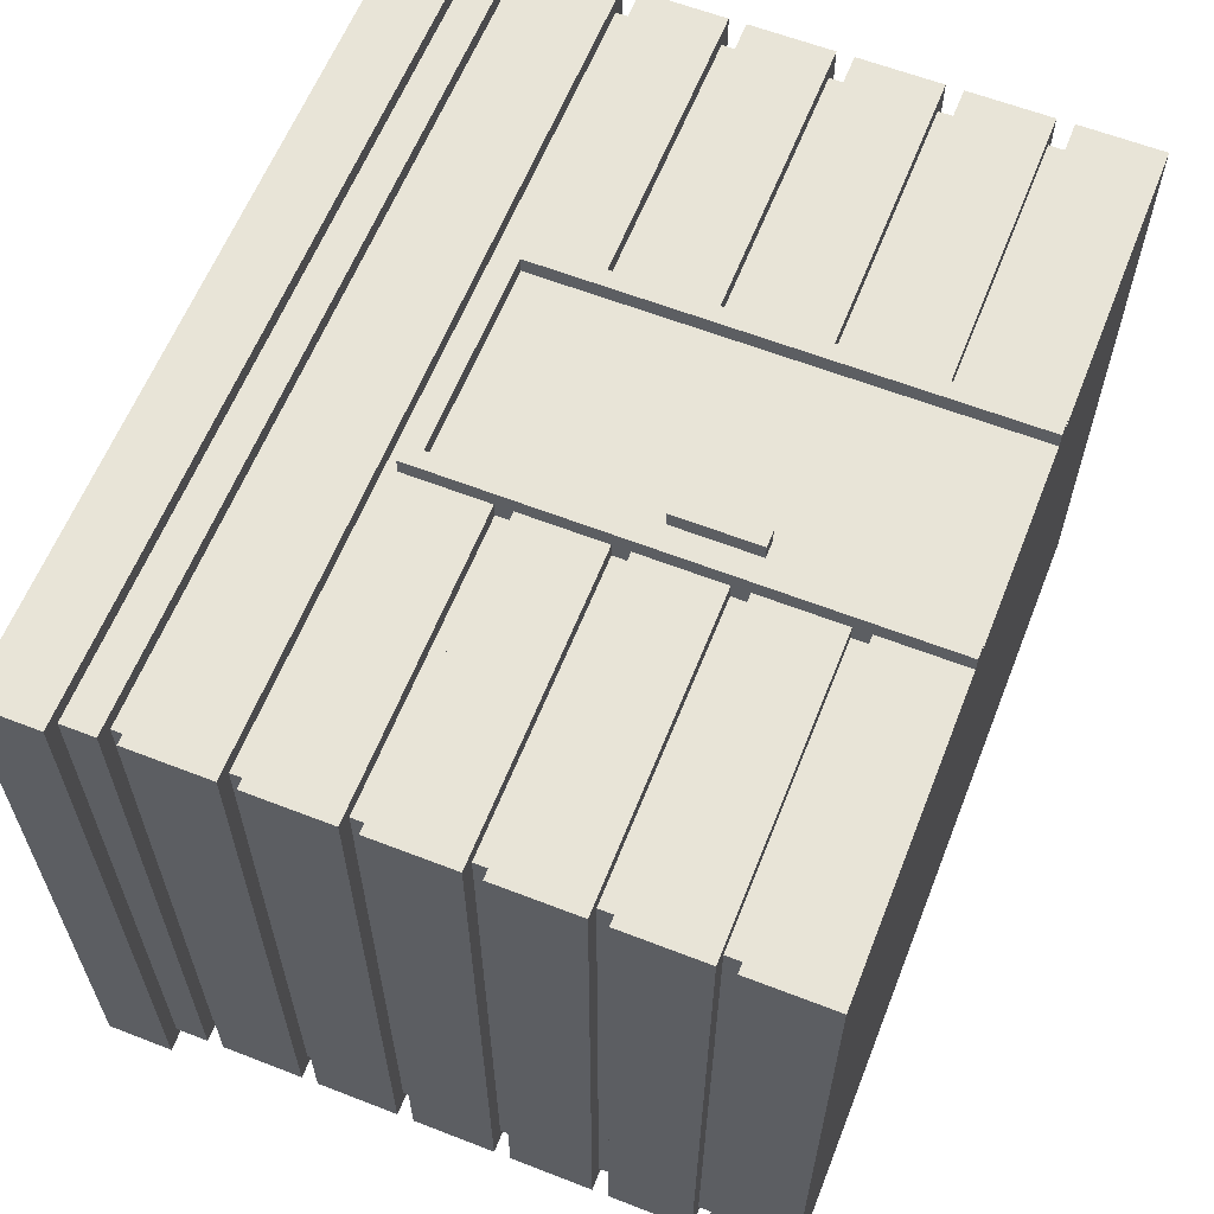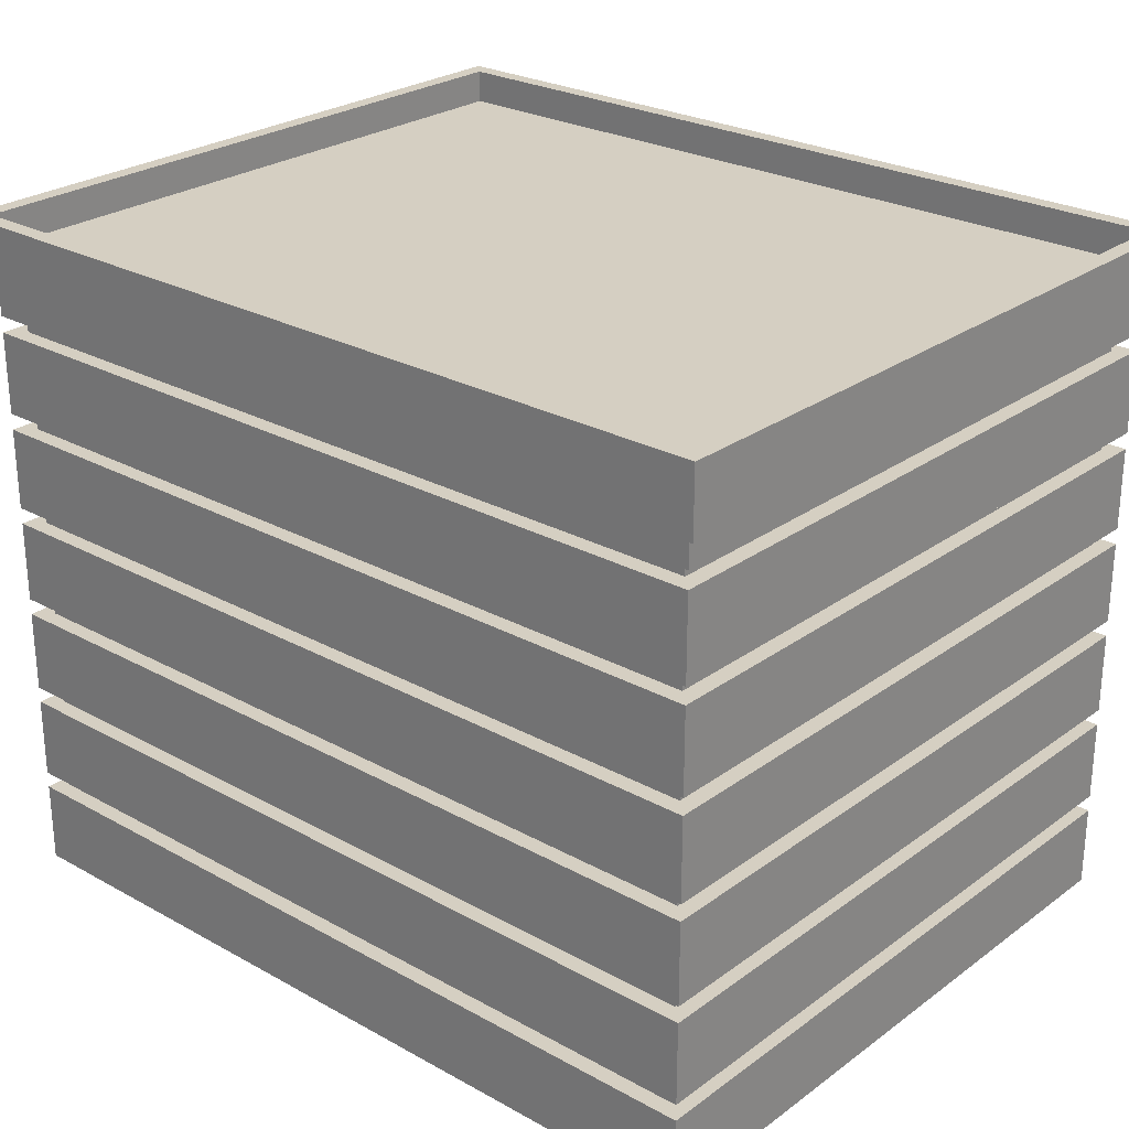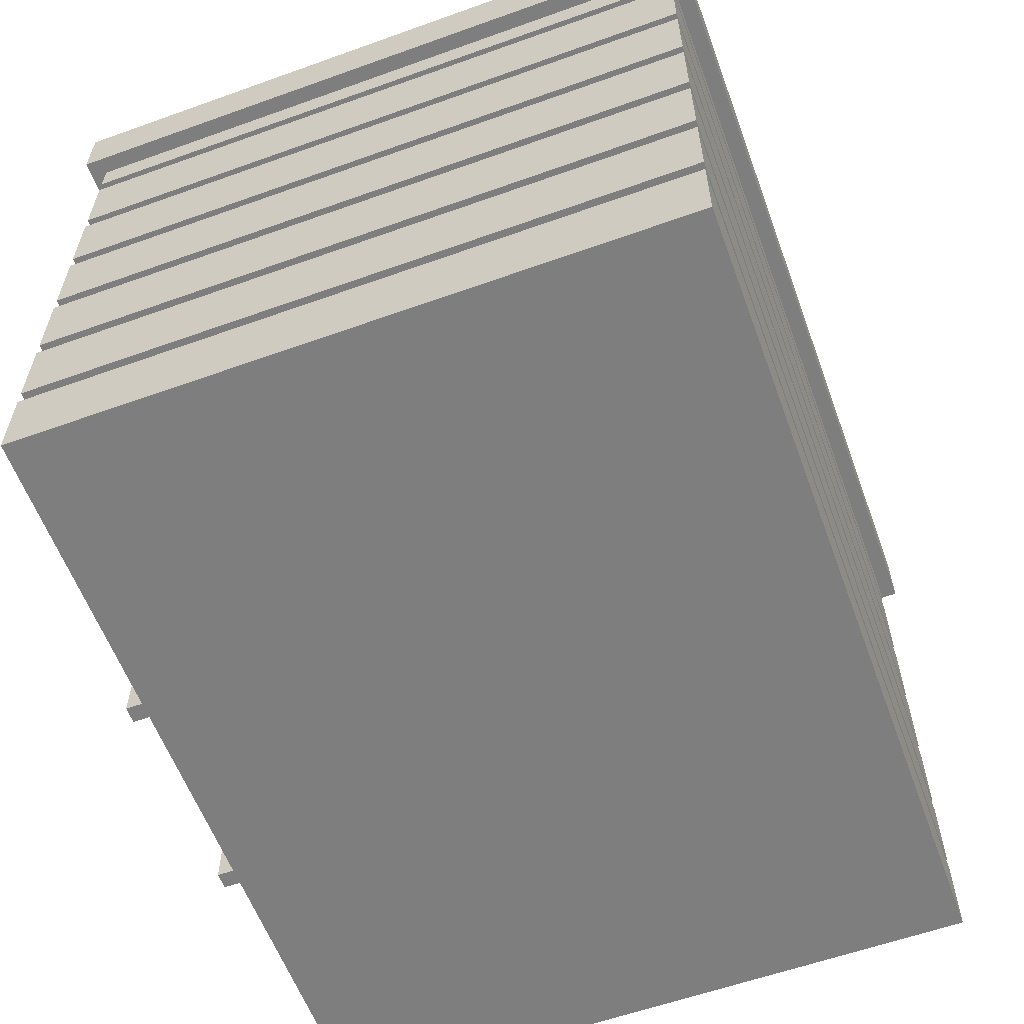
<metadata>
{"format":"obj","ext":"obj","renderer":"f3d","projection":"perspective","resolution":1024,"background":"white","views":[{"elev":61.3,"azim":-68.4,"up":"+Z"},{"elev":25.9,"azim":-138.8,"up":"+Y"},{"elev":-59.4,"azim":110.2,"up":"+Y"}]}
</metadata>
<code>
o
v -2.6 3.8 2.1
v -2.6 3.8 -2.1
v -2.6 4.2 2.1
v -2.6 4.2 -2.1
v -2.5 0 2
v -2.5 0 -2
v -2.5 0.5 2
v -2.5 0.5 -2
v -2.5 0.6 2
v -2.5 0.6 -2
v -2.5 1.1 2
v -2.5 1.1 -2
v -2.5 1.2 2
v -2.5 1.2 -2
v -2.5 1.7 2
v -2.5 1.7 -2
v -2.5 1.8 2
v -2.5 1.8 -2
v -2.5 2.3 2
v -2.5 2.3 -2
v -2.5 2.4 2
v -2.5 2.4 -2
v -2.5 2.9 2
v -2.5 2.9 -2
v -2.5 3 2
v -2.5 3 -2
v -2.5 3.5 2
v -2.5 3.5 -2
v -2.5 3.6 2
v -2.5 3.6 -2
v -2.5 3.8 2
v -2.5 3.8 -2
v -2.4 0.5 1.9
v -2.4 0.5 -1.9
v -2.4 0.6 1.9
v -2.4 0.6 -1.9
v -2.4 1.1 1.9
v -2.4 1.1 -1.9
v -2.4 1.2 1.9
v -2.4 1.2 -1.9
v -2.4 1.7 1.9
v -2.4 1.7 -1.9
v -2.4 1.8 1.9
v -2.4 1.8 -1.9
v -2.4 2.3 1.9
v -2.4 2.3 -1.9
v -2.4 2.4 1.9
v -2.4 2.4 -1.9
v -2.4 2.9 1.9
v -2.4 2.9 -1.9
v -2.4 3 1.9
v -2.4 3 -1.9
v -2.4 3.5 1.9
v -2.4 3.5 -1.9
v -2.4 3.6 1.9
v -2.4 3.6 -1.9
v -0.7 0 2.1
v -0.7 0 2
v -0.7 0.5 2
v -0.7 0.5 1.9
v -0.7 0.6 2
v -0.7 0.6 1.9
v -0.7 1.1 2
v -0.7 1.1 1.9
v -0.7 1.2 2
v -0.7 1.2 1.9
v -0.7 1.7 2
v -0.7 1.7 1.9
v -0.7 1.8 2
v -0.7 1.8 1.9
v -0.7 2.3 2
v -0.7 2.3 1.9
v -0.7 2.4 2
v -0.7 2.4 1.9
v -0.7 2.9 2.1
v -0.7 2.9 2
v -0.5 1.1 2.1
v -0.5 1.1 2
v -0.5 1.6 2.1
v -0.5 1.6 2
v 0.6 0 2.1
v 0.6 0 2
v 0.6 2.8 2.1
v 0.6 2.8 2
v 2.5 4 2
v 2.5 4 -2
v 2.5 4.2 2
v 2.5 4.2 -2
v -2.5 4 2
v -2.5 4 -2
v -2.5 4.2 2
v -2.5 4.2 -2
v -0.6 0 2.1
v -0.6 0 2
v -0.6 2.8 2.1
v -0.6 2.8 2
v -0.4 1.1 2.1
v -0.4 1.1 2
v -0.4 1.6 2.1
v -0.4 1.6 2
v 0.7 0 2.1
v 0.7 0 2
v 0.7 0.5 2
v 0.7 0.5 1.9
v 0.7 0.6 2
v 0.7 0.6 1.9
v 0.7 1.1 2
v 0.7 1.1 1.9
v 0.7 1.2 2
v 0.7 1.2 1.9
v 0.7 1.7 2
v 0.7 1.7 1.9
v 0.7 1.8 2
v 0.7 1.8 1.9
v 0.7 2.3 2
v 0.7 2.3 1.9
v 0.7 2.4 2
v 0.7 2.4 1.9
v 0.7 2.9 2.1
v 0.7 2.9 2
v 2.4 0.5 1.9
v 2.4 0.5 -1.9
v 2.4 0.6 1.9
v 2.4 0.6 -1.9
v 2.4 1.1 1.9
v 2.4 1.1 -1.9
v 2.4 1.2 1.9
v 2.4 1.2 -1.9
v 2.4 1.7 1.9
v 2.4 1.7 -1.9
v 2.4 1.8 1.9
v 2.4 1.8 -1.9
v 2.4 2.3 1.9
v 2.4 2.3 -1.9
v 2.4 2.4 1.9
v 2.4 2.4 -1.9
v 2.4 2.9 1.9
v 2.4 2.9 -1.9
v 2.4 3 1.9
v 2.4 3 -1.9
v 2.4 3.5 1.9
v 2.4 3.5 -1.9
v 2.4 3.6 1.9
v 2.4 3.6 -1.9
v 2.5 0 2
v 2.5 0 -2
v 2.5 0.5 2
v 2.5 0.5 -2
v 2.5 0.6 2
v 2.5 0.6 -2
v 2.5 1.1 2
v 2.5 1.1 -2
v 2.5 1.2 2
v 2.5 1.2 -2
v 2.5 1.7 2
v 2.5 1.7 -2
v 2.5 1.8 2
v 2.5 1.8 -2
v 2.5 2.3 2
v 2.5 2.3 -2
v 2.5 2.4 2
v 2.5 2.4 -2
v 2.5 2.9 2
v 2.5 2.9 -2
v 2.5 3 2
v 2.5 3 -2
v 2.5 3.5 2
v 2.5 3.5 -2
v 2.5 3.6 2
v 2.5 3.6 -2
v 2.5 3.8 2
v 2.5 3.8 -2
v 2.6 3.8 2.1
v 2.6 3.8 -2.1
v 2.6 4.2 2.1
v 2.6 4.2 -2.1
v -2.6 3.8 2.1
v -2.6 4.2 2.1
v -0.7 0 2.1
v -0.7 2.9 2.1
v -0.6 0 2.1
v -0.6 2.8 2.1
v -0.5 1.1 2.1
v -0.5 1.6 2.1
v -0.4 1.1 2.1
v -0.4 1.6 2.1
v 0.6 0 2.1
v 0.6 2.8 2.1
v 0.7 0 2.1
v 0.7 2.9 2.1
v 2.6 3.8 2.1
v 2.6 4.2 2.1
v -2.5 0 2
v -2.5 0.5 2
v -2.5 0.6 2
v -2.5 1.1 2
v -2.5 1.2 2
v -2.5 1.7 2
v -2.5 1.8 2
v -2.5 2.3 2
v -2.5 2.4 2
v -2.5 2.9 2
v -2.5 3 2
v -2.5 3.5 2
v -2.5 3.6 2
v -2.5 3.8 2
v -0.7 0 2
v -0.7 0.5 2
v -0.7 0.6 2
v -0.7 1.1 2
v -0.7 1.2 2
v -0.7 1.7 2
v -0.7 1.8 2
v -0.7 2.3 2
v -0.7 2.4 2
v -0.7 2.9 2
v -0.6 0 2
v -0.6 2.8 2
v -0.5 1.1 2
v -0.5 1.6 2
v -0.4 1.1 2
v -0.4 1.6 2
v 0.6 0 2
v 0.6 2.8 2
v 0.7 0 2
v 0.7 0.5 2
v 0.7 0.6 2
v 0.7 1.1 2
v 0.7 1.2 2
v 0.7 1.7 2
v 0.7 1.8 2
v 0.7 2.3 2
v 0.7 2.4 2
v 0.7 2.9 2
v 2.5 0 2
v 2.5 0.5 2
v 2.5 0.6 2
v 2.5 1.1 2
v 2.5 1.2 2
v 2.5 1.7 2
v 2.5 1.8 2
v 2.5 2.3 2
v 2.5 2.4 2
v 2.5 2.9 2
v 2.5 3 2
v 2.5 3.5 2
v 2.5 3.6 2
v 2.5 3.8 2
v -2.4 0.5 1.9
v -2.4 0.6 1.9
v -2.4 1.1 1.9
v -2.4 1.2 1.9
v -2.4 1.7 1.9
v -2.4 1.8 1.9
v -2.4 2.3 1.9
v -2.4 2.4 1.9
v -2.4 2.9 1.9
v -2.4 3 1.9
v -2.4 3.5 1.9
v -2.4 3.6 1.9
v -0.7 0.5 1.9
v -0.7 0.6 1.9
v -0.7 1.1 1.9
v -0.7 1.2 1.9
v -0.7 1.7 1.9
v -0.7 1.8 1.9
v -0.7 2.3 1.9
v -0.7 2.4 1.9
v 0.7 0.5 1.9
v 0.7 0.6 1.9
v 0.7 1.1 1.9
v 0.7 1.2 1.9
v 0.7 1.7 1.9
v 0.7 1.8 1.9
v 0.7 2.3 1.9
v 0.7 2.4 1.9
v 2.4 0.5 1.9
v 2.4 0.6 1.9
v 2.4 1.1 1.9
v 2.4 1.2 1.9
v 2.4 1.7 1.9
v 2.4 1.8 1.9
v 2.4 2.3 1.9
v 2.4 2.4 1.9
v 2.4 2.9 1.9
v 2.4 3 1.9
v 2.4 3.5 1.9
v 2.4 3.6 1.9
v -2.5 4 -2
v -2.5 4.2 -2
v 2.5 4 -2
v 2.5 4.2 -2
v -2.5 4 2
v -2.5 4.2 2
v 2.5 4 2
v 2.5 4.2 2
v -2.4 0.5 -1.9
v -2.4 0.6 -1.9
v -2.4 1.1 -1.9
v -2.4 1.2 -1.9
v -2.4 1.7 -1.9
v -2.4 1.8 -1.9
v -2.4 2.3 -1.9
v -2.4 2.4 -1.9
v -2.4 2.9 -1.9
v -2.4 3 -1.9
v -2.4 3.5 -1.9
v -2.4 3.6 -1.9
v 2.4 0.5 -1.9
v 2.4 0.6 -1.9
v 2.4 1.1 -1.9
v 2.4 1.2 -1.9
v 2.4 1.7 -1.9
v 2.4 1.8 -1.9
v 2.4 2.3 -1.9
v 2.4 2.4 -1.9
v 2.4 2.9 -1.9
v 2.4 3 -1.9
v 2.4 3.5 -1.9
v 2.4 3.6 -1.9
v -2.5 0 -2
v -2.5 0.5 -2
v -2.5 0.6 -2
v -2.5 1.1 -2
v -2.5 1.2 -2
v -2.5 1.7 -2
v -2.5 1.8 -2
v -2.5 2.3 -2
v -2.5 2.4 -2
v -2.5 2.9 -2
v -2.5 3 -2
v -2.5 3.5 -2
v -2.5 3.6 -2
v -2.5 3.8 -2
v 2.5 0 -2
v 2.5 0.5 -2
v 2.5 0.6 -2
v 2.5 1.1 -2
v 2.5 1.2 -2
v 2.5 1.7 -2
v 2.5 1.8 -2
v 2.5 2.3 -2
v 2.5 2.4 -2
v 2.5 2.9 -2
v 2.5 3 -2
v 2.5 3.5 -2
v 2.5 3.6 -2
v 2.5 3.8 -2
v -2.6 3.8 -2.1
v -2.6 4.2 -2.1
v 2.6 3.8 -2.1
v 2.6 4.2 -2.1
v -0.7 0 2.1
v -0.6 0 2.1
v 0.6 0 2.1
v 0.7 0 2.1
v -2.5 0 2
v -0.7 0 2
v -0.6 0 2
v 0.6 0 2
v 0.7 0 2
v 2.5 0 2
v -0.6 0 1.9
v 0.6 0 1.9
v -2.5 0 -2
v 2.5 0 -2
v -2.5 0.6 2
v -0.7 0.6 2
v 0.7 0.6 2
v 2.5 0.6 2
v -2.4 0.6 1.9
v -0.7 0.6 1.9
v 0.7 0.6 1.9
v 2.4 0.6 1.9
v -2.4 0.6 -1.9
v 2.4 0.6 -1.9
v -2.5 0.6 -2
v 2.5 0.6 -2
v -0.5 1.1 2.1
v -0.4 1.1 2.1
v -0.5 1.1 2
v -0.4 1.1 2
v -2.5 1.2 2
v -0.7 1.2 2
v 0.7 1.2 2
v 2.5 1.2 2
v -2.4 1.2 1.9
v -0.7 1.2 1.9
v 0.7 1.2 1.9
v 2.4 1.2 1.9
v -2.4 1.2 -1.9
v 2.4 1.2 -1.9
v -2.5 1.2 -2
v 2.5 1.2 -2
v -2.5 1.8 2
v -0.7 1.8 2
v 0.7 1.8 2
v 2.5 1.8 2
v -2.4 1.8 1.9
v -0.7 1.8 1.9
v 0.7 1.8 1.9
v 2.4 1.8 1.9
v -2.4 1.8 -1.9
v 2.4 1.8 -1.9
v -2.5 1.8 -2
v 2.5 1.8 -2
v -2.5 2.4 2
v -0.7 2.4 2
v 0.7 2.4 2
v 2.5 2.4 2
v -2.4 2.4 1.9
v -0.7 2.4 1.9
v 0.7 2.4 1.9
v 2.4 2.4 1.9
v -2.4 2.4 -1.9
v 2.4 2.4 -1.9
v -2.5 2.4 -2
v 2.5 2.4 -2
v -0.6 2.8 2.1
v 0.6 2.8 2.1
v -0.6 2.8 2
v 0.6 2.8 2
v -2.5 3 2
v 2.5 3 2
v -2.4 3 1.9
v 2.4 3 1.9
v -2.4 3 -1.9
v 2.4 3 -1.9
v -2.5 3 -2
v 2.5 3 -2
v -2.5 3.6 2
v 2.5 3.6 2
v -2.4 3.6 1.9
v 2.4 3.6 1.9
v -2.4 3.6 -1.9
v 2.4 3.6 -1.9
v -2.5 3.6 -2
v 2.5 3.6 -2
v -2.6 3.8 2.1
v 2.6 3.8 2.1
v -2.5 3.8 2
v 2.5 3.8 2
v -2.5 3.8 -2
v 2.5 3.8 -2
v -2.6 3.8 -2.1
v 2.6 3.8 -2.1
v -2.5 0.5 2
v -0.7 0.5 2
v 0.7 0.5 2
v 2.5 0.5 2
v -2.4 0.5 1.9
v -0.7 0.5 1.9
v 0.7 0.5 1.9
v 2.4 0.5 1.9
v -2.4 0.5 -1.9
v 2.4 0.5 -1.9
v -2.5 0.5 -2
v 2.5 0.5 -2
v -2.5 1.1 2
v -0.7 1.1 2
v 0.7 1.1 2
v 2.5 1.1 2
v -2.4 1.1 1.9
v -0.7 1.1 1.9
v 0.7 1.1 1.9
v 2.4 1.1 1.9
v -2.4 1.1 -1.9
v 2.4 1.1 -1.9
v -2.5 1.1 -2
v 2.5 1.1 -2
v -0.5 1.6 2.1
v -0.4 1.6 2.1
v -0.5 1.6 2
v -0.4 1.6 2
v -2.5 1.7 2
v -0.7 1.7 2
v 0.7 1.7 2
v 2.5 1.7 2
v -2.4 1.7 1.9
v -0.7 1.7 1.9
v 0.7 1.7 1.9
v 2.4 1.7 1.9
v -2.4 1.7 -1.9
v 2.4 1.7 -1.9
v -2.5 1.7 -2
v 2.5 1.7 -2
v -2.5 2.3 2
v -0.7 2.3 2
v 0.7 2.3 2
v 2.5 2.3 2
v -2.4 2.3 1.9
v -0.7 2.3 1.9
v 0.7 2.3 1.9
v 2.4 2.3 1.9
v -2.4 2.3 -1.9
v 2.4 2.3 -1.9
v -2.5 2.3 -2
v 2.5 2.3 -2
v -0.7 2.9 2.1
v 0.7 2.9 2.1
v -2.5 2.9 2
v -0.7 2.9 2
v 0.7 2.9 2
v 2.5 2.9 2
v -2.4 2.9 1.9
v 2.4 2.9 1.9
v -2.4 2.9 -1.9
v 2.4 2.9 -1.9
v -2.5 2.9 -2
v 2.5 2.9 -2
v -2.5 3.5 2
v 2.5 3.5 2
v -2.4 3.5 1.9
v 2.4 3.5 1.9
v -2.4 3.5 -1.9
v 2.4 3.5 -1.9
v -2.5 3.5 -2
v 2.5 3.5 -2
v -2.5 4 2
v 2.5 4 2
v -2.5 4 -2
v 2.5 4 -2
v -2.6 4.2 2.1
v 2.6 4.2 2.1
v -2.5 4.2 2
v 2.5 4.2 2
v -2.5 4.2 -2
v 2.5 4.2 -2
v -2.6 4.2 -2.1
v 2.6 4.2 -2.1
f 3 2 1
f 4 2 3
f 7 6 5
f 8 6 7
f 11 10 9
f 12 10 11
f 15 14 13
f 16 14 15
f 19 18 17
f 20 18 19
f 23 22 21
f 24 22 23
f 27 26 25
f 28 26 27
f 31 30 29
f 32 30 31
f 35 34 33
f 36 34 35
f 39 38 37
f 40 38 39
f 43 42 41
f 44 42 43
f 47 46 45
f 48 46 47
f 51 50 49
f 52 50 51
f 55 54 53
f 56 54 55
f 59 58 57
f 61 59 57
f 61 60 59
f 62 60 61
f 63 61 57
f 65 63 57
f 65 64 63
f 66 64 65
f 67 65 57
f 69 67 57
f 69 68 67
f 70 68 69
f 71 69 57
f 73 71 57
f 73 72 71
f 74 72 73
f 75 73 57
f 76 73 75
f 79 78 77
f 80 78 79
f 83 82 81
f 84 82 83
f 87 86 85
f 88 86 87
f 89 90 91
f 91 90 92
f 93 94 95
f 95 94 96
f 97 98 99
f 99 98 100
f 101 102 103
f 101 103 105
f 103 104 105
f 105 104 106
f 101 105 107
f 101 107 109
f 107 108 109
f 109 108 110
f 101 109 111
f 101 111 113
f 111 112 113
f 113 112 114
f 101 113 115
f 101 115 117
f 115 116 117
f 117 116 118
f 101 117 119
f 119 117 120
f 121 122 123
f 123 122 124
f 125 126 127
f 127 126 128
f 129 130 131
f 131 130 132
f 133 134 135
f 135 134 136
f 137 138 139
f 139 138 140
f 141 142 143
f 143 142 144
f 145 146 147
f 147 146 148
f 149 150 151
f 151 150 152
f 153 154 155
f 155 154 156
f 157 158 159
f 159 158 160
f 161 162 163
f 163 162 164
f 165 166 167
f 167 166 168
f 169 170 171
f 171 170 172
f 173 174 175
f 175 174 176
f 181 180 179
f 182 180 181
f 185 184 183
f 186 184 185
f 188 180 182
f 189 188 187
f 190 180 188
f 190 188 189
f 191 178 177
f 192 178 191
f 207 194 193
f 208 194 207
f 209 196 195
f 210 196 209
f 211 198 197
f 212 198 211
f 213 200 199
f 214 200 213
f 215 202 201
f 216 202 215
f 219 218 217
f 220 218 219
f 221 219 217
f 222 218 220
f 223 221 217
f 223 222 221
f 224 218 222
f 224 222 223
f 235 226 225
f 236 226 235
f 237 228 227
f 238 228 237
f 239 230 229
f 240 230 239
f 241 232 231
f 242 232 241
f 243 234 233
f 244 234 243
f 245 204 203
f 246 204 245
f 247 206 205
f 248 206 247
f 261 250 249
f 262 250 261
f 263 252 251
f 264 252 263
f 265 254 253
f 266 254 265
f 267 256 255
f 268 256 267
f 277 270 269
f 278 270 277
f 279 272 271
f 280 272 279
f 281 274 273
f 282 274 281
f 283 276 275
f 284 276 283
f 285 258 257
f 286 258 285
f 287 260 259
f 288 260 287
f 291 290 289
f 292 290 291
f 293 294 295
f 295 294 296
f 297 298 309
f 309 298 310
f 299 300 311
f 311 300 312
f 301 302 313
f 313 302 314
f 303 304 315
f 315 304 316
f 305 306 317
f 317 306 318
f 307 308 319
f 319 308 320
f 321 322 335
f 335 322 336
f 323 324 337
f 337 324 338
f 325 326 339
f 339 326 340
f 327 328 341
f 341 328 342
f 329 330 343
f 343 330 344
f 331 332 345
f 345 332 346
f 333 334 347
f 347 334 348
f 349 350 351
f 351 350 352
f 358 354 353
f 359 354 358
f 360 356 355
f 361 356 360
f 363 359 358
f 363 358 357
f 363 360 359
f 364 362 361
f 364 360 363
f 364 361 360
f 365 363 357
f 365 364 363
f 366 362 364
f 366 364 365
f 371 368 367
f 372 368 371
f 373 370 369
f 374 370 373
f 375 371 367
f 376 370 374
f 377 375 367
f 377 376 375
f 378 370 376
f 378 376 377
f 381 380 379
f 382 380 381
f 387 384 383
f 388 384 387
f 389 386 385
f 390 386 389
f 391 387 383
f 392 386 390
f 393 391 383
f 393 392 391
f 394 386 392
f 394 392 393
f 399 396 395
f 400 396 399
f 401 398 397
f 402 398 401
f 403 399 395
f 404 398 402
f 405 403 395
f 405 404 403
f 406 398 404
f 406 404 405
f 411 408 407
f 412 408 411
f 413 410 409
f 414 410 413
f 415 411 407
f 416 410 414
f 417 415 407
f 417 416 415
f 418 410 416
f 418 416 417
f 421 420 419
f 422 420 421
f 425 424 423
f 426 424 425
f 427 425 423
f 428 424 426
f 429 427 423
f 429 428 427
f 430 424 428
f 430 428 429
f 433 432 431
f 434 432 433
f 435 433 431
f 436 432 434
f 437 435 431
f 437 436 435
f 438 432 436
f 438 436 437
f 441 440 439
f 442 440 441
f 443 441 439
f 444 440 442
f 445 443 439
f 445 444 443
f 446 440 444
f 446 444 445
f 447 448 451
f 451 448 452
f 449 450 453
f 453 450 454
f 447 451 455
f 454 450 456
f 447 455 457
f 455 456 457
f 456 450 458
f 457 456 458
f 459 460 463
f 463 460 464
f 461 462 465
f 465 462 466
f 459 463 467
f 466 462 468
f 459 467 469
f 467 468 469
f 468 462 470
f 469 468 470
f 471 472 473
f 473 472 474
f 475 476 479
f 479 476 480
f 477 478 481
f 481 478 482
f 475 479 483
f 482 478 484
f 475 483 485
f 483 484 485
f 484 478 486
f 485 484 486
f 487 488 491
f 491 488 492
f 489 490 493
f 493 490 494
f 487 491 495
f 494 490 496
f 487 495 497
f 495 496 497
f 496 490 498
f 497 496 498
f 499 500 502
f 502 500 503
f 501 502 505
f 503 504 505
f 502 503 505
f 505 504 506
f 501 505 507
f 506 504 508
f 501 507 509
f 507 508 509
f 508 504 510
f 509 508 510
f 511 512 513
f 513 512 514
f 511 513 515
f 514 512 516
f 511 515 517
f 515 516 517
f 516 512 518
f 517 516 518
f 519 520 521
f 521 520 522
f 523 524 525
f 525 524 526
f 523 525 527
f 526 524 528
f 523 527 529
f 527 528 529
f 528 524 530
f 529 528 530

</code>
